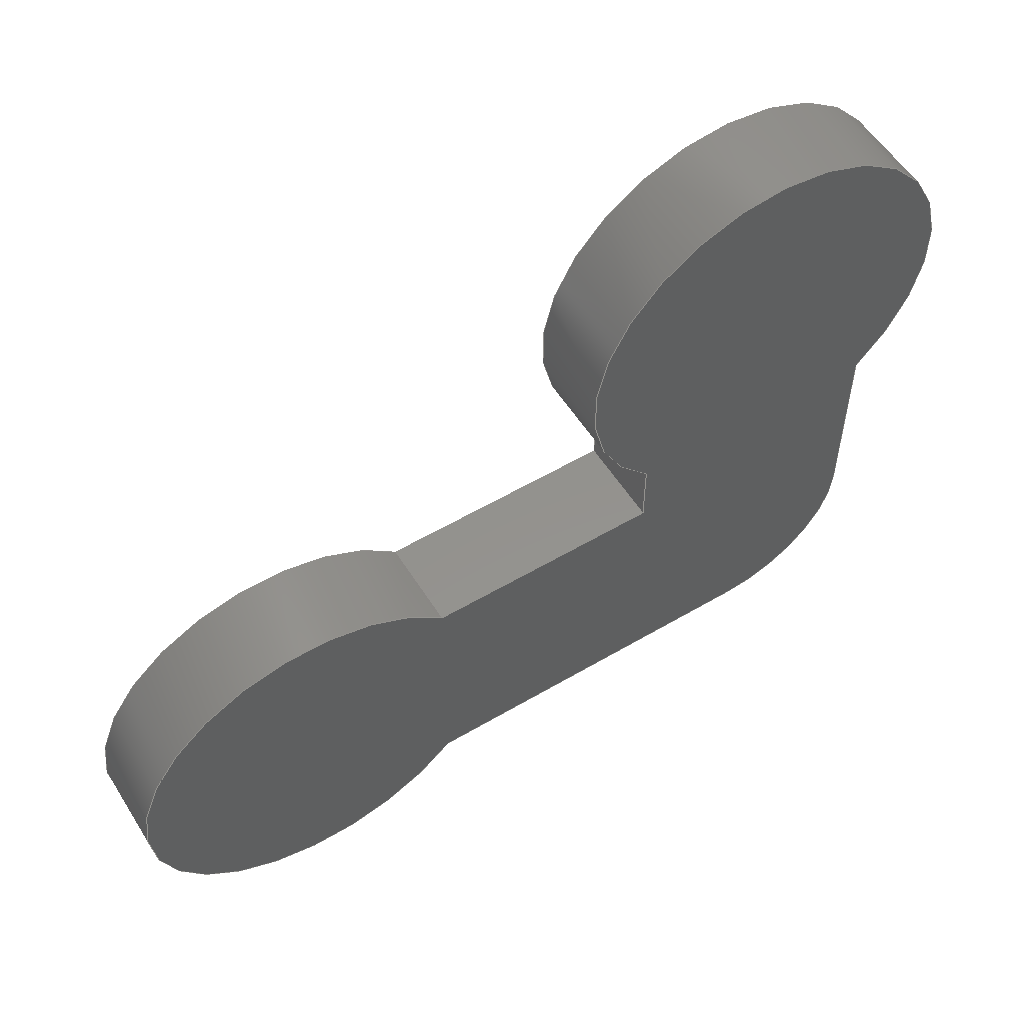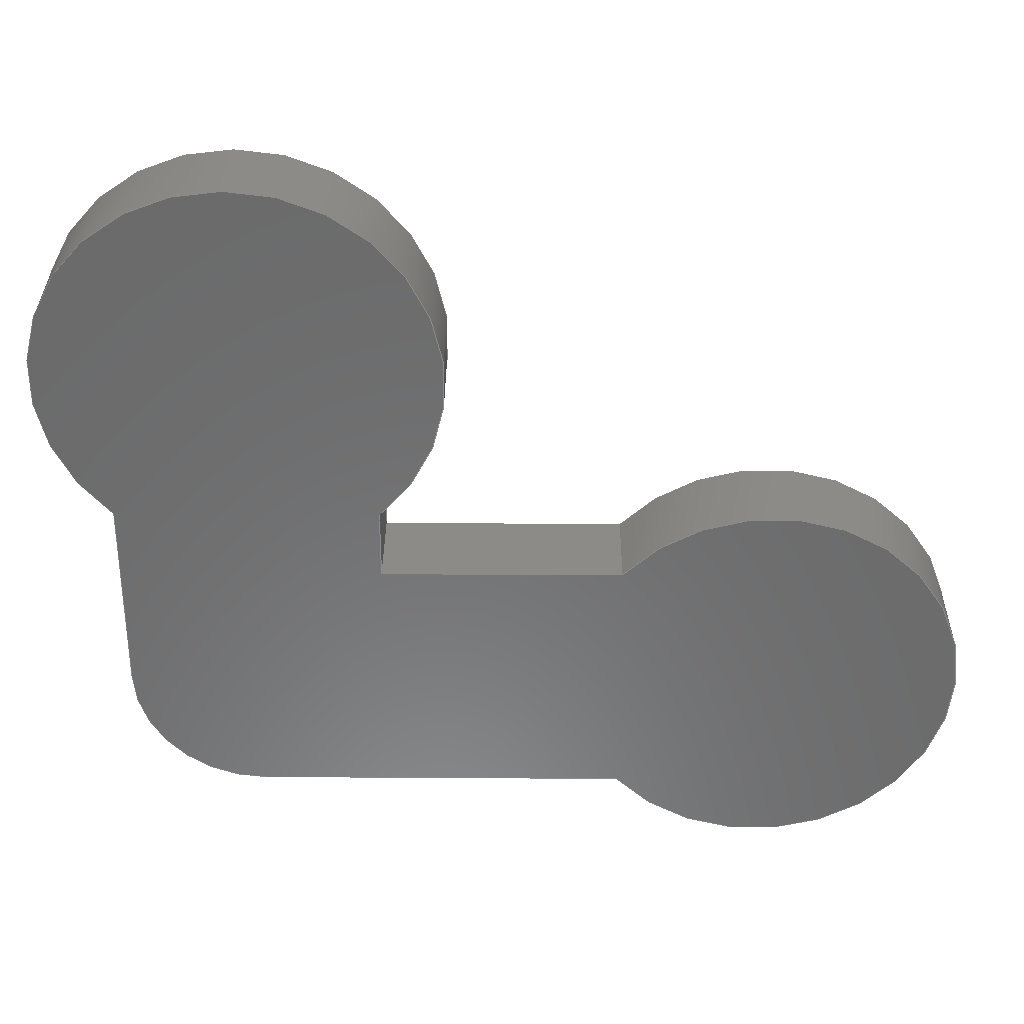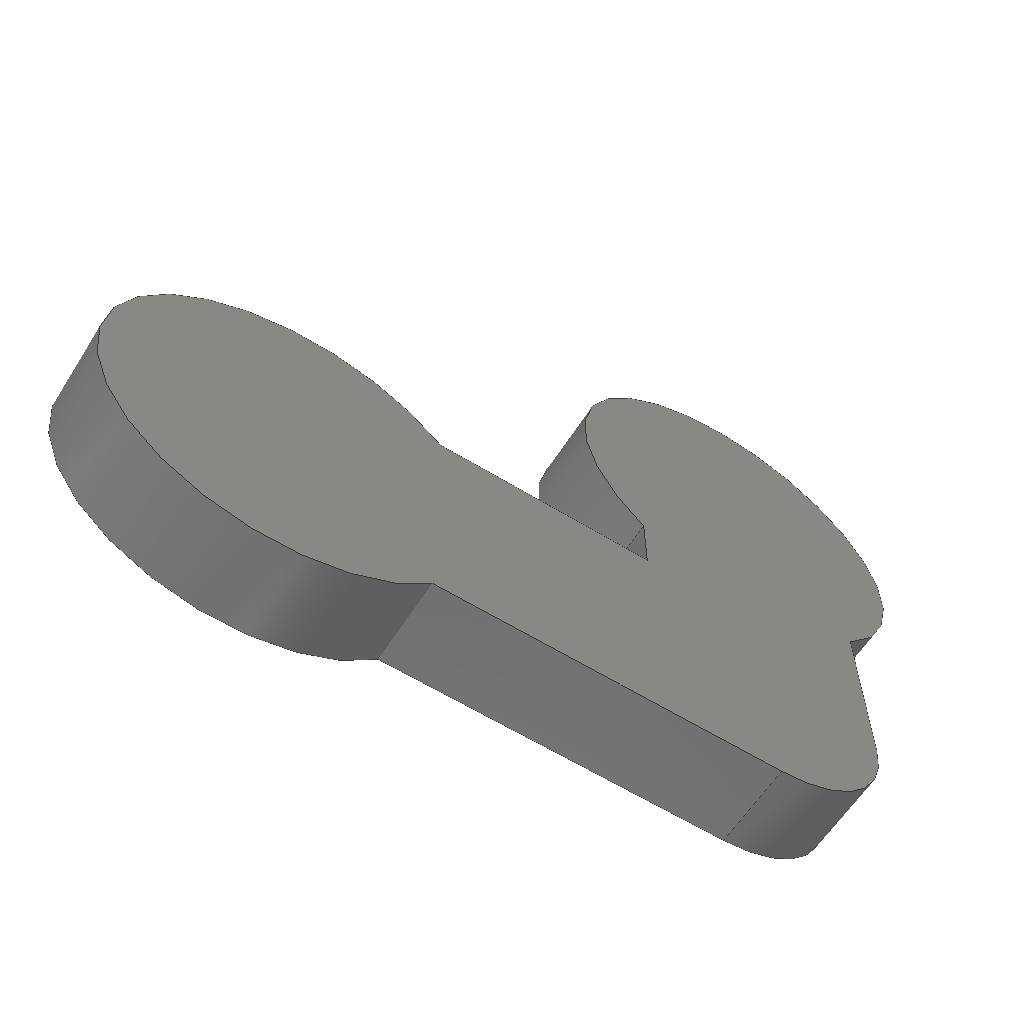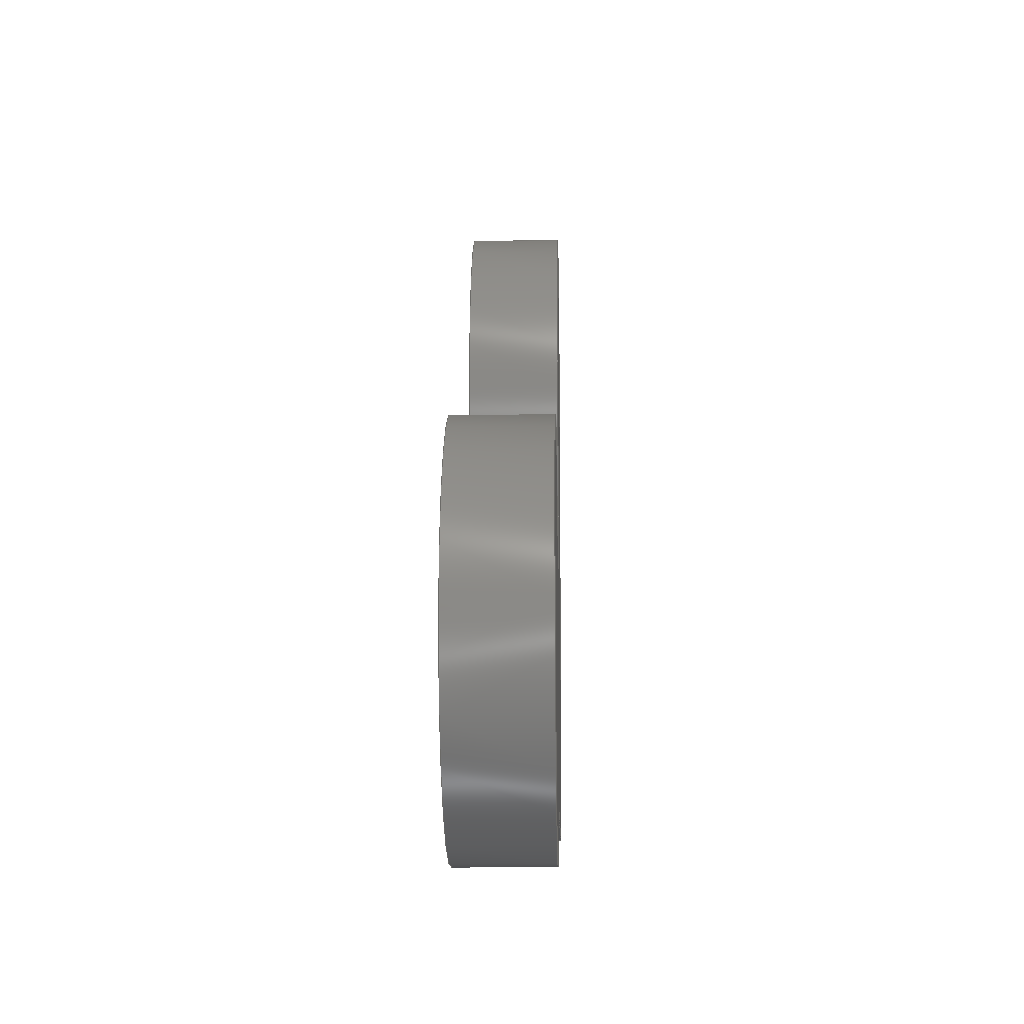
<metadata>
{"format":"step","ext":"step","renderer":"f3d","projection":"perspective","resolution":1024,"background":"white","views":[{"elev":55.8,"azim":-31.8,"up":"+Z"},{"elev":32.7,"azim":-179.5,"up":"+Z"},{"elev":-61.1,"azim":-32.3,"up":"+Z"},{"elev":-13.1,"azim":-88.5,"up":"+Z"}]}
</metadata>
<code>
ISO-10303-21;
DATA;
#1=MECHANICAL_DESIGN_GEOMETRIC_PRESENTATION_REPRESENTATION('',(#4),#279);
#2=SHAPE_REPRESENTATION_RELATIONSHIP('SRR','None',#286,#3);
#3=ADVANCED_BREP_SHAPE_REPRESENTATION('',(#5),#278);
#4=STYLED_ITEM('',(#296),#5);
#5=MANIFOLD_SOLID_BREP('Body1',#155);
#6=CIRCLE('',#172,0.448);
#7=CIRCLE('',#173,0.448);
#8=CIRCLE('',#176,0.296);
#9=CIRCLE('',#177,0.296);
#10=CIRCLE('',#180,0.448);
#11=CIRCLE('',#181,0.448);
#12=CYLINDRICAL_SURFACE('',#171,0.448);
#13=CYLINDRICAL_SURFACE('',#175,0.296);
#14=CYLINDRICAL_SURFACE('',#179,0.448);
#15=FACE_OUTER_BOUND('',#24,.T.);
#16=FACE_OUTER_BOUND('',#25,.T.);
#17=FACE_OUTER_BOUND('',#26,.T.);
#18=FACE_OUTER_BOUND('',#27,.T.);
#19=FACE_OUTER_BOUND('',#28,.T.);
#20=FACE_OUTER_BOUND('',#29,.T.);
#21=FACE_OUTER_BOUND('',#30,.T.);
#22=FACE_OUTER_BOUND('',#31,.T.);
#23=FACE_OUTER_BOUND('',#32,.T.);
#24=EDGE_LOOP('',(#98,#99,#100,#101));
#25=EDGE_LOOP('',(#102,#103,#104,#105));
#26=EDGE_LOOP('',(#106,#107,#108,#109));
#27=EDGE_LOOP('',(#110,#111,#112,#113));
#28=EDGE_LOOP('',(#114,#115,#116,#117));
#29=EDGE_LOOP('',(#118,#119,#120,#121));
#30=EDGE_LOOP('',(#122,#123,#124,#125));
#31=EDGE_LOOP('',(#126,#127,#128,#129,#130,#131,#132));
#32=EDGE_LOOP('',(#133,#134,#135,#136,#137,#138,#139));
#33=LINE('',#235,#48);
#34=LINE('',#237,#49);
#35=LINE('',#239,#50);
#36=LINE('',#240,#51);
#37=LINE('',#243,#52);
#38=LINE('',#245,#53);
#39=LINE('',#246,#54);
#40=LINE('',#252,#55);
#41=LINE('',#255,#56);
#42=LINE('',#257,#57);
#43=LINE('',#258,#58);
#44=LINE('',#264,#59);
#45=LINE('',#267,#60);
#46=LINE('',#269,#61);
#47=LINE('',#270,#62);
#48=VECTOR('',#188,1);
#49=VECTOR('',#189,1);
#50=VECTOR('',#190,1);
#51=VECTOR('',#191,1);
#52=VECTOR('',#194,1);
#53=VECTOR('',#195,1);
#54=VECTOR('',#196,1);
#55=VECTOR('',#203,1);
#56=VECTOR('',#206,1);
#57=VECTOR('',#207,1);
#58=VECTOR('',#208,1);
#59=VECTOR('',#215,1);
#60=VECTOR('',#218,1);
#61=VECTOR('',#219,1);
#62=VECTOR('',#220,1);
#63=VERTEX_POINT('',#233);
#64=VERTEX_POINT('',#234);
#65=VERTEX_POINT('',#236);
#66=VERTEX_POINT('',#238);
#67=VERTEX_POINT('',#242);
#68=VERTEX_POINT('',#244);
#69=VERTEX_POINT('',#248);
#70=VERTEX_POINT('',#250);
#71=VERTEX_POINT('',#254);
#72=VERTEX_POINT('',#256);
#73=VERTEX_POINT('',#260);
#74=VERTEX_POINT('',#262);
#75=VERTEX_POINT('',#266);
#76=VERTEX_POINT('',#268);
#77=EDGE_CURVE('',#63,#64,#33,.T.);
#78=EDGE_CURVE('',#64,#65,#34,.T.);
#79=EDGE_CURVE('',#66,#65,#35,.T.);
#80=EDGE_CURVE('',#63,#66,#36,.T.);
#81=EDGE_CURVE('',#67,#63,#37,.T.);
#82=EDGE_CURVE('',#68,#66,#38,.T.);
#83=EDGE_CURVE('',#67,#68,#39,.T.);
#84=EDGE_CURVE('',#69,#67,#6,.T.);
#85=EDGE_CURVE('',#70,#68,#7,.T.);
#86=EDGE_CURVE('',#69,#70,#40,.T.);
#87=EDGE_CURVE('',#71,#69,#41,.T.);
#88=EDGE_CURVE('',#72,#70,#42,.T.);
#89=EDGE_CURVE('',#71,#72,#43,.T.);
#90=EDGE_CURVE('',#73,#71,#8,.T.);
#91=EDGE_CURVE('',#74,#72,#9,.T.);
#92=EDGE_CURVE('',#73,#74,#44,.T.);
#93=EDGE_CURVE('',#75,#73,#45,.T.);
#94=EDGE_CURVE('',#76,#74,#46,.T.);
#95=EDGE_CURVE('',#75,#76,#47,.T.);
#96=EDGE_CURVE('',#64,#75,#10,.T.);
#97=EDGE_CURVE('',#65,#76,#11,.T.);
#98=ORIENTED_EDGE('',*,*,#77,.T.);
#99=ORIENTED_EDGE('',*,*,#78,.T.);
#100=ORIENTED_EDGE('',*,*,#79,.F.);
#101=ORIENTED_EDGE('',*,*,#80,.F.);
#102=ORIENTED_EDGE('',*,*,#81,.T.);
#103=ORIENTED_EDGE('',*,*,#80,.T.);
#104=ORIENTED_EDGE('',*,*,#82,.F.);
#105=ORIENTED_EDGE('',*,*,#83,.F.);
#106=ORIENTED_EDGE('',*,*,#84,.T.);
#107=ORIENTED_EDGE('',*,*,#83,.T.);
#108=ORIENTED_EDGE('',*,*,#85,.F.);
#109=ORIENTED_EDGE('',*,*,#86,.F.);
#110=ORIENTED_EDGE('',*,*,#87,.T.);
#111=ORIENTED_EDGE('',*,*,#86,.T.);
#112=ORIENTED_EDGE('',*,*,#88,.F.);
#113=ORIENTED_EDGE('',*,*,#89,.F.);
#114=ORIENTED_EDGE('',*,*,#90,.T.);
#115=ORIENTED_EDGE('',*,*,#89,.T.);
#116=ORIENTED_EDGE('',*,*,#91,.F.);
#117=ORIENTED_EDGE('',*,*,#92,.F.);
#118=ORIENTED_EDGE('',*,*,#93,.T.);
#119=ORIENTED_EDGE('',*,*,#92,.T.);
#120=ORIENTED_EDGE('',*,*,#94,.F.);
#121=ORIENTED_EDGE('',*,*,#95,.F.);
#122=ORIENTED_EDGE('',*,*,#96,.T.);
#123=ORIENTED_EDGE('',*,*,#95,.T.);
#124=ORIENTED_EDGE('',*,*,#97,.F.);
#125=ORIENTED_EDGE('',*,*,#78,.F.);
#126=ORIENTED_EDGE('',*,*,#97,.T.);
#127=ORIENTED_EDGE('',*,*,#94,.T.);
#128=ORIENTED_EDGE('',*,*,#91,.T.);
#129=ORIENTED_EDGE('',*,*,#88,.T.);
#130=ORIENTED_EDGE('',*,*,#85,.T.);
#131=ORIENTED_EDGE('',*,*,#82,.T.);
#132=ORIENTED_EDGE('',*,*,#79,.T.);
#133=ORIENTED_EDGE('',*,*,#96,.F.);
#134=ORIENTED_EDGE('',*,*,#77,.F.);
#135=ORIENTED_EDGE('',*,*,#81,.F.);
#136=ORIENTED_EDGE('',*,*,#84,.F.);
#137=ORIENTED_EDGE('',*,*,#87,.F.);
#138=ORIENTED_EDGE('',*,*,#90,.F.);
#139=ORIENTED_EDGE('',*,*,#93,.F.);
#140=PLANE('',#169);
#141=PLANE('',#170);
#142=PLANE('',#174);
#143=PLANE('',#178);
#144=PLANE('',#182);
#145=PLANE('',#183);
#146=ADVANCED_FACE('',(#15),#140,.T.);
#147=ADVANCED_FACE('',(#16),#141,.T.);
#148=ADVANCED_FACE('',(#17),#12,.T.);
#149=ADVANCED_FACE('',(#18),#142,.T.);
#150=ADVANCED_FACE('',(#19),#13,.T.);
#151=ADVANCED_FACE('',(#20),#143,.T.);
#152=ADVANCED_FACE('',(#21),#14,.T.);
#153=ADVANCED_FACE('',(#22),#144,.T.);
#154=ADVANCED_FACE('',(#23),#145,.F.);
#155=CLOSED_SHELL('',(#146,#147,#148,#149,#150,#151,#152,#153,#154));
#156=DERIVED_UNIT_ELEMENT(#158,1);
#157=DERIVED_UNIT_ELEMENT(#281,3);
#158=(
MASS_UNIT()
NAMED_UNIT(*)
SI_UNIT(.KILO.,.GRAM.)
);
#159=DERIVED_UNIT((#156,#157));
#160=MEASURE_REPRESENTATION_ITEM('density measure',
POSITIVE_RATIO_MEASURE(7850),#159);
#161=PROPERTY_DEFINITION_REPRESENTATION(#166,#163);
#162=PROPERTY_DEFINITION_REPRESENTATION(#167,#164);
#163=REPRESENTATION('material name',(#165),#278);
#164=REPRESENTATION('density',(#160),#278);
#165=DESCRIPTIVE_REPRESENTATION_ITEM('Steel','Steel');
#166=PROPERTY_DEFINITION('material property','material name',#288);
#167=PROPERTY_DEFINITION('material property','density of part',#288);
#168=AXIS2_PLACEMENT_3D('placement',#231,#184,#185);
#169=AXIS2_PLACEMENT_3D('',#232,#186,#187);
#170=AXIS2_PLACEMENT_3D('',#241,#192,#193);
#171=AXIS2_PLACEMENT_3D('',#247,#197,#198);
#172=AXIS2_PLACEMENT_3D('',#249,#199,#200);
#173=AXIS2_PLACEMENT_3D('',#251,#201,#202);
#174=AXIS2_PLACEMENT_3D('',#253,#204,#205);
#175=AXIS2_PLACEMENT_3D('',#259,#209,#210);
#176=AXIS2_PLACEMENT_3D('',#261,#211,#212);
#177=AXIS2_PLACEMENT_3D('',#263,#213,#214);
#178=AXIS2_PLACEMENT_3D('',#265,#216,#217);
#179=AXIS2_PLACEMENT_3D('',#271,#221,#222);
#180=AXIS2_PLACEMENT_3D('',#272,#223,#224);
#181=AXIS2_PLACEMENT_3D('',#273,#225,#226);
#182=AXIS2_PLACEMENT_3D('',#274,#227,#228);
#183=AXIS2_PLACEMENT_3D('',#275,#229,#230);
#184=DIRECTION('axis',(0,0,1));
#185=DIRECTION('refdir',(1,0,0));
#186=DIRECTION('center_axis',(-1,0,0));
#187=DIRECTION('ref_axis',(0,0,1));
#188=DIRECTION('',(0,0,1));
#189=DIRECTION('',(0,1,0));
#190=DIRECTION('',(0,0,1));
#191=DIRECTION('',(0,1,0));
#192=DIRECTION('center_axis',(-1.017e-16,0,1));
#193=DIRECTION('ref_axis',(1,0,1.017e-16));
#194=DIRECTION('',(1,0,1.017e-16));
#195=DIRECTION('',(1,0,1.017e-16));
#196=DIRECTION('',(0,1,0));
#197=DIRECTION('center_axis',(0,1,0));
#198=DIRECTION('ref_axis',(-1,0,-1.859e-16));
#199=DIRECTION('center_axis',(0,1,0));
#200=DIRECTION('ref_axis',(0.7506,0,-0.6607));
#201=DIRECTION('center_axis',(0,1,0));
#202=DIRECTION('ref_axis',(0.7506,0,-0.6607));
#203=DIRECTION('',(0,1,0));
#204=DIRECTION('center_axis',(0,0,-1));
#205=DIRECTION('ref_axis',(-1,0,0));
#206=DIRECTION('',(-1,0,0));
#207=DIRECTION('',(-1,0,0));
#208=DIRECTION('',(0,1,0));
#209=DIRECTION('center_axis',(0,1,0));
#210=DIRECTION('ref_axis',(1,0,7.502e-16));
#211=DIRECTION('center_axis',(0,1,0));
#212=DIRECTION('ref_axis',(1,0,7.502e-16));
#213=DIRECTION('center_axis',(0,1,0));
#214=DIRECTION('ref_axis',(1,0,7.502e-16));
#215=DIRECTION('',(0,1,0));
#216=DIRECTION('center_axis',(1,0,0));
#217=DIRECTION('ref_axis',(0,0,-1));
#218=DIRECTION('',(0,0,-1));
#219=DIRECTION('',(0,0,-1));
#220=DIRECTION('',(0,1,0));
#221=DIRECTION('center_axis',(0,1,0));
#222=DIRECTION('ref_axis',(-3.098e-16,0,1));
#223=DIRECTION('center_axis',(0,1,0));
#224=DIRECTION('ref_axis',(-0.6607,0,-0.7506));
#225=DIRECTION('center_axis',(0,1,0));
#226=DIRECTION('ref_axis',(-0.6607,0,-0.7506));
#227=DIRECTION('center_axis',(0,1,0));
#228=DIRECTION('ref_axis',(1,0,0));
#229=DIRECTION('center_axis',(0,1,0));
#230=DIRECTION('ref_axis',(1,0,0));
#231=CARTESIAN_POINT('',(0,0,0));
#232=CARTESIAN_POINT('Origin',(1.178,0,0.296));
#233=CARTESIAN_POINT('',(1.178,0,0.296));
#234=CARTESIAN_POINT('',(1.178,0,0.4537));
#235=CARTESIAN_POINT('',(1.178,0,0.296));
#236=CARTESIAN_POINT('',(1.178,0.209,0.4537));
#237=CARTESIAN_POINT('',(1.178,0,0.4537));
#238=CARTESIAN_POINT('',(1.178,0.209,0.296));
#239=CARTESIAN_POINT('',(1.178,0.209,0.296));
#240=CARTESIAN_POINT('',(1.178,0,0.296));
#241=CARTESIAN_POINT('Origin',(0.6323,0,0.296));
#242=CARTESIAN_POINT('',(0.6323,0,0.296));
#243=CARTESIAN_POINT('',(0.6323,0,0.296));
#244=CARTESIAN_POINT('',(0.6323,0.209,0.296));
#245=CARTESIAN_POINT('',(0.6323,0.209,0.296));
#246=CARTESIAN_POINT('',(0.6323,0,0.296));
#247=CARTESIAN_POINT('Origin',(0.296,0,-5.551e-17));
#248=CARTESIAN_POINT('',(0.6323,0,-0.296));
#249=CARTESIAN_POINT('Origin',(0.296,0,-5.551e-17));
#250=CARTESIAN_POINT('',(0.6323,0.209,-0.296));
#251=CARTESIAN_POINT('Origin',(0.296,0.209,-5.551e-17));
#252=CARTESIAN_POINT('',(0.6323,0,-0.296));
#253=CARTESIAN_POINT('Origin',(1.474,0,-0.296));
#254=CARTESIAN_POINT('',(1.474,0,-0.296));
#255=CARTESIAN_POINT('',(1.474,0,-0.296));
#256=CARTESIAN_POINT('',(1.474,0.209,-0.296));
#257=CARTESIAN_POINT('',(1.474,0.209,-0.296));
#258=CARTESIAN_POINT('',(1.474,0,-0.296));
#259=CARTESIAN_POINT('Origin',(1.474,0,-2.22e-16));
#260=CARTESIAN_POINT('',(1.77,0,0));
#261=CARTESIAN_POINT('Origin',(1.474,0,-2.22e-16));
#262=CARTESIAN_POINT('',(1.77,0.209,0));
#263=CARTESIAN_POINT('Origin',(1.474,0.209,-2.22e-16));
#264=CARTESIAN_POINT('',(1.77,0,0));
#265=CARTESIAN_POINT('Origin',(1.77,0,0.4537));
#266=CARTESIAN_POINT('',(1.77,0,0.4537));
#267=CARTESIAN_POINT('',(1.77,0,0.4537));
#268=CARTESIAN_POINT('',(1.77,0.209,0.4537));
#269=CARTESIAN_POINT('',(1.77,0.209,0.4537));
#270=CARTESIAN_POINT('',(1.77,0,0.4537));
#271=CARTESIAN_POINT('Origin',(1.474,0,0.79));
#272=CARTESIAN_POINT('Origin',(1.474,0,0.79));
#273=CARTESIAN_POINT('Origin',(1.474,0.209,0.79));
#274=CARTESIAN_POINT('Origin',(0.885,0.209,0.395));
#275=CARTESIAN_POINT('Origin',(0.885,0,0.395));
#276=UNCERTAINTY_MEASURE_WITH_UNIT(LENGTH_MEASURE(0.001),#280,
'DISTANCE_ACCURACY_VALUE',
'Maximum model space distance between geometric entities at asserted c
onnectivities');
#277=UNCERTAINTY_MEASURE_WITH_UNIT(LENGTH_MEASURE(0.001),#280,
'DISTANCE_ACCURACY_VALUE',
'Maximum model space distance between geometric entities at asserted c
onnectivities');
#278=(
GEOMETRIC_REPRESENTATION_CONTEXT(3)
GLOBAL_UNCERTAINTY_ASSIGNED_CONTEXT((#276))
GLOBAL_UNIT_ASSIGNED_CONTEXT((#280,#282,#283))
REPRESENTATION_CONTEXT('','3D')
);
#279=(
GEOMETRIC_REPRESENTATION_CONTEXT(3)
GLOBAL_UNCERTAINTY_ASSIGNED_CONTEXT((#277))
GLOBAL_UNIT_ASSIGNED_CONTEXT((#280,#282,#283))
REPRESENTATION_CONTEXT('','3D')
);
#280=(
LENGTH_UNIT()
NAMED_UNIT(*)
SI_UNIT(.CENTI.,.METRE.)
);
#281=(
LENGTH_UNIT()
NAMED_UNIT(*)
SI_UNIT($,.METRE.)
);
#282=(
NAMED_UNIT(*)
PLANE_ANGLE_UNIT()
SI_UNIT($,.RADIAN.)
);
#283=(
NAMED_UNIT(*)
SI_UNIT($,.STERADIAN.)
SOLID_ANGLE_UNIT()
);
#284=SHAPE_DEFINITION_REPRESENTATION(#285,#286);
#285=PRODUCT_DEFINITION_SHAPE('',$,#288);
#286=SHAPE_REPRESENTATION('',(#168),#278);
#287=PRODUCT_DEFINITION_CONTEXT('part definition',#292,'design');
#288=PRODUCT_DEFINITION('Right A6','Right A6 v1',#289,#287);
#289=PRODUCT_DEFINITION_FORMATION('',$,#294);
#290=PRODUCT_RELATED_PRODUCT_CATEGORY('Right A6 v1','Right A6 v1',(#294));
#291=APPLICATION_PROTOCOL_DEFINITION('international standard',
'automotive_design',2009,#292);
#292=APPLICATION_CONTEXT(
'Core Data for Automotive Mechanical Design Process');
#293=PRODUCT_CONTEXT('part definition',#292,'mechanical');
#294=PRODUCT('Right A6','Right A6 v1',$,(#293));
#295=PRESENTATION_STYLE_ASSIGNMENT((#297));
#296=PRESENTATION_STYLE_ASSIGNMENT((#298));
#297=SURFACE_STYLE_USAGE(.BOTH.,#299);
#298=SURFACE_STYLE_USAGE(.BOTH.,#300);
#299=SURFACE_SIDE_STYLE('',(#301));
#300=SURFACE_SIDE_STYLE('',(#302));
#301=SURFACE_STYLE_FILL_AREA(#303);
#302=SURFACE_STYLE_FILL_AREA(#304);
#303=FILL_AREA_STYLE('Steel - Satin',(#305));
#304=FILL_AREA_STYLE('Plastic - Matte (White)',(#306));
#305=FILL_AREA_STYLE_COLOUR('Steel - Satin',#307);
#306=FILL_AREA_STYLE_COLOUR('Plastic - Matte (White)',#308);
#307=COLOUR_RGB('Steel - Satin',0.6275,0.6275,0.6275);
#308=COLOUR_RGB('Plastic - Matte (White)',0.9647,0.9647,
0.9529);
ENDSEC;
END-ISO-10303-21;

</code>
